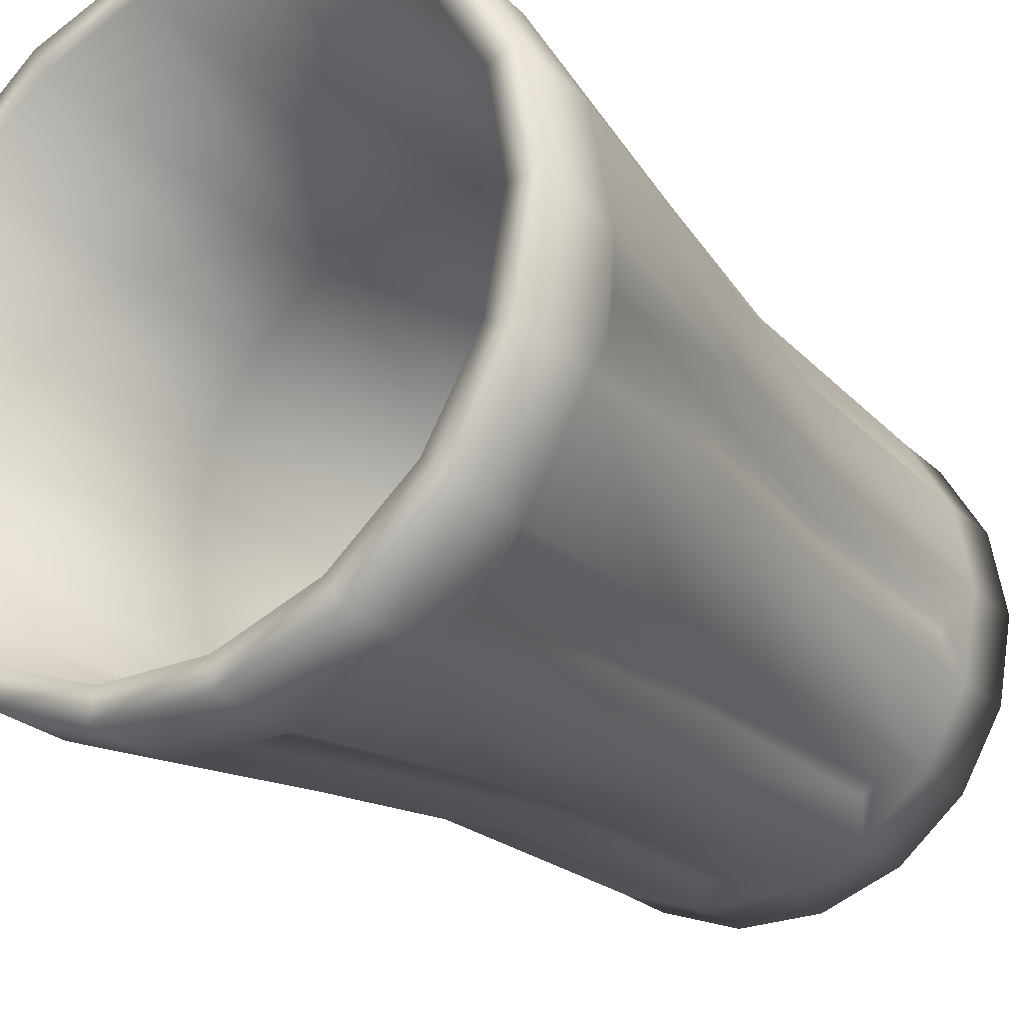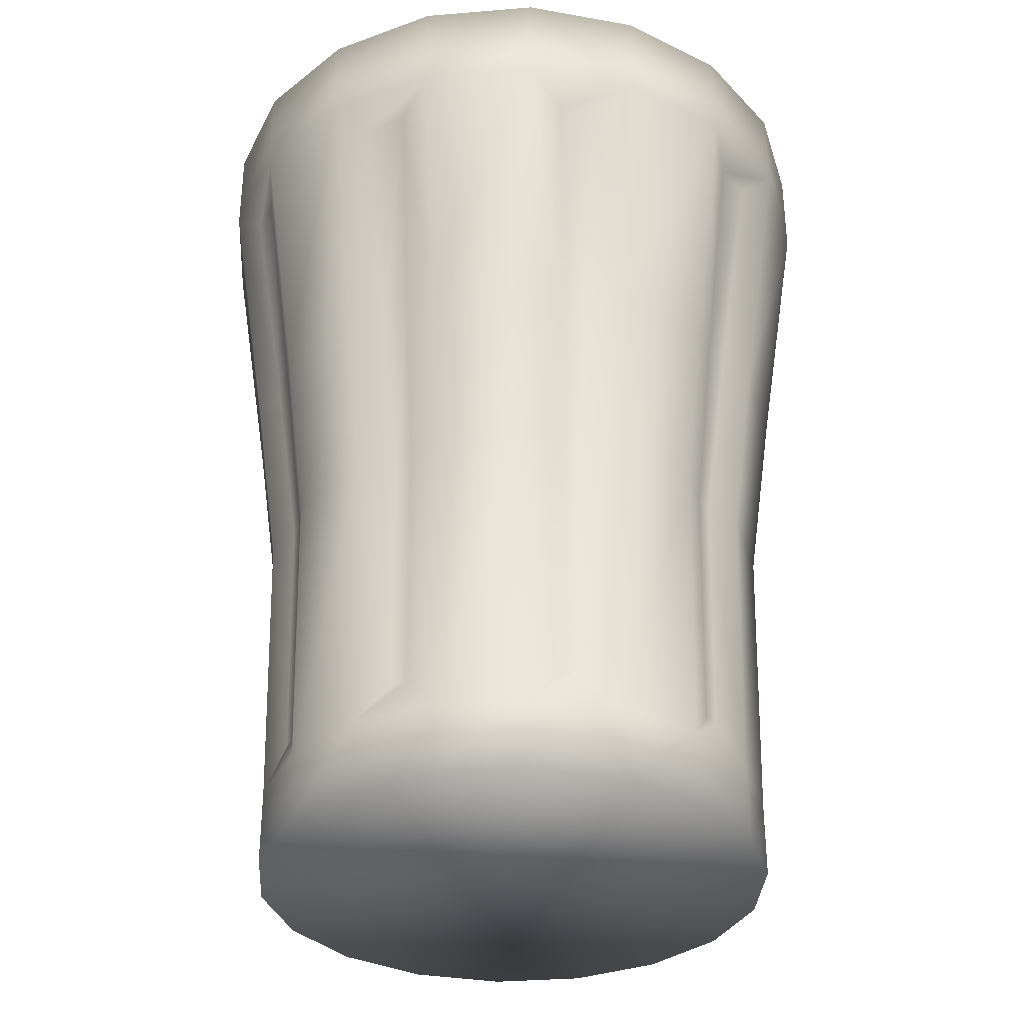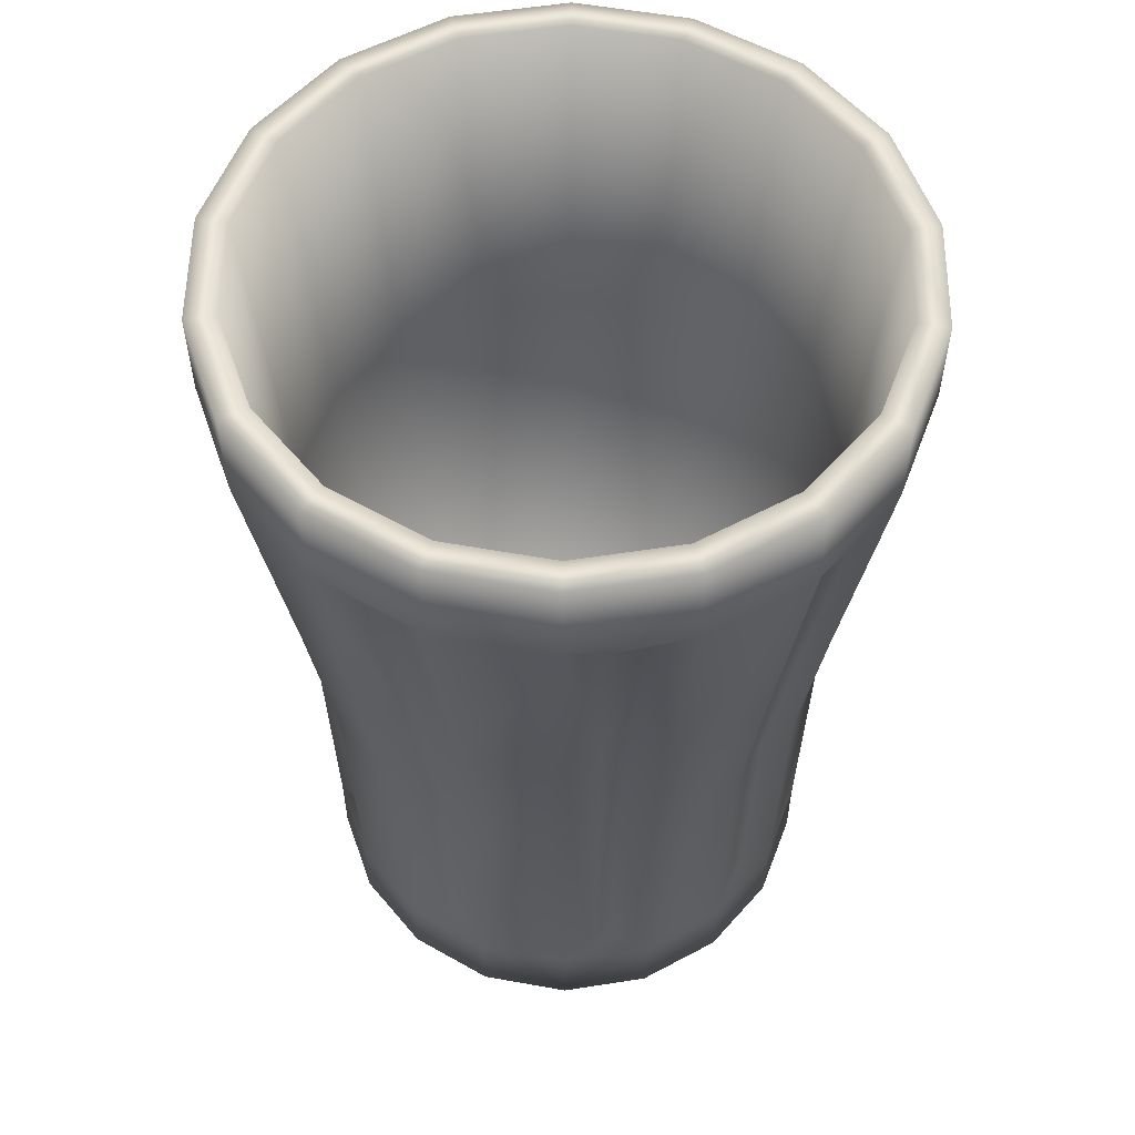
<metadata>
{"format":"obj","ext":"obj","renderer":"f3d","projection":"perspective","resolution":1024,"background":"white","views":[{"elev":-24.9,"azim":34.1,"up":"+Y"},{"elev":-33.6,"azim":146.4,"up":"+Z"},{"elev":55.8,"azim":-129.3,"up":"+Z"}]}
</metadata>
<code>
v 0.2199 -2.88e-09 0
v 0.2066 0.07521 0.06367
v 0.2066 0.07521 0
v 0.2199 2.099e-10 0.06367
v 0.1684 0.1413 0.06367
v 0.1684 0.1413 0
v 0.1099 0.1904 0.06367
v 0.1099 0.1904 0
v 0.03818 0.2166 0.06367
v 0.03818 0.2166 0
v -0.03818 0.2166 0.06367
v -0.03818 0.2166 0
v 0.2066 -0.07521 0
v 0.2066 -0.07521 0.06367
v 0.1684 -0.1413 0
v 0.1684 -0.1413 0.06367
v 0.1099 -0.1904 0
v 0.1099 -0.1904 0.06367
v 0.03818 -0.2166 0
v 0.03818 -0.2166 0.06367
v -0.03818 -0.2166 0
v -0.03818 -0.2166 0.06367
v -0.1099 -0.1904 0
v -0.1099 -0.1904 0.06367
v -0.1684 -0.1413 0
v -0.1684 -0.1413 0.06367
v -0.2066 -0.07521 0
v -0.2066 -0.07521 0.06367
v -0.2199 3.032e-08 0
v -0.2199 3.341e-08 0.06367
v -0.2066 0.07521 0
v -0.2066 0.07521 0.06367
v -0.1684 0.1413 0
v -0.1684 0.1413 0.06367
v -0.1099 0.1904 0
v -0.1099 0.1904 0.06367
v -0.03818 0.2166 0
v -0.03818 0.2166 0.06367
v -0.1731 0.1452 0.3097
v -0.113 0.1957 0.3097
v -0.226 3.311e-08 0.3097
v -0.2123 0.07728 0.3097
v -0.1898 0.1593 0.4645
v -0.1239 0.2146 0.4645
v -0.2478 3.624e-08 0.4645
v -0.2328 0.08474 0.4645
v -0.2173 0.1823 0.6955
v -0.1418 0.2456 0.6955
v -0.2836 3.95e-08 0.6955
v -0.2665 0.09701 0.6955
v -0.2173 0.1823 0.7742
v -0.1418 0.2456 0.7742
v -0.04925 0.2793 0.6955
v -0.04925 0.2793 0.7742
v -0.2665 0.09701 0.7742
v -0.2836 4.283e-08 0.7742
v -0.2665 -0.09701 0.7742
v -0.2665 -0.09701 0.6955
v -0.2173 -0.1823 0.7742
v -0.2173 -0.1823 0.6955
v -0.2328 -0.08474 0.4645
v -0.1898 -0.1593 0.4645
v -0.2123 -0.07728 0.3097
v -0.1731 -0.1452 0.3097
v -0.1418 -0.2456 0.7742
v -0.1418 -0.2456 0.6955
v -0.04925 -0.2793 0.7742
v -0.04925 -0.2793 0.6955
v -0.1239 -0.2146 0.4645
v -0.04303 -0.244 0.4645
v -0.113 -0.1957 0.3097
v -0.03924 -0.2225 0.3097
v 0.04925 -0.2793 0.7742
v 0.04925 -0.2793 0.6955
v 0.1418 -0.2456 0.7742
v 0.1418 -0.2456 0.6955
v 0.04303 -0.244 0.4645
v 0.1239 -0.2146 0.4645
v 0.03924 -0.2225 0.3097
v 0.113 -0.1957 0.3097
v 0.2173 -0.1823 0.7742
v 0.2173 -0.1823 0.6955
v 0.2665 -0.09701 0.7742
v 0.2665 -0.09701 0.6955
v 0.1898 -0.1593 0.4645
v 0.2328 -0.08474 0.4645
v 0.1731 -0.1452 0.3097
v 0.2123 -0.07728 0.3097
v 0.2836 0 0.7742
v 0.2836 -3.33e-09 0.6955
v 0.2665 0.09701 0.7742
v 0.2665 0.09701 0.6955
v 0.2478 -1.168e-09 0.4645
v 0.2328 0.08474 0.4645
v 0.226 -1.013e-09 0.3097
v 0.2123 0.07728 0.3097
v 0.2173 0.1823 0.7742
v 0.2173 0.1823 0.6955
v 0.1418 0.2456 0.7742
v 0.1418 0.2456 0.6955
v 0.1898 0.1593 0.4645
v 0.1239 0.2146 0.4645
v 0.1731 0.1452 0.3097
v 0.113 0.1957 0.3097
v 0.04925 0.2793 0.7742
v 0.04925 0.2793 0.6955
v -0.04925 0.2793 0.7742
v -0.04925 0.2793 0.6955
v 0.04303 0.244 0.4645
v -0.04303 0.244 0.4645
v 0.03924 0.2225 0.3097
v -0.03924 0.2225 0.3097
v 0.04925 0.2793 0.7742
v -0.04476 0.2539 0.7742
v 0.04476 0.2539 0.7742
v 0.1418 0.2456 0.7742
v 0.1289 0.2233 0.7742
v 0.2173 0.1823 0.7742
v 0.1975 0.1657 0.7742
v 0.2665 0.09701 0.7742
v 0.2422 0.08817 0.7742
v 0.2578 2.933e-09 0.7742
v 0.2665 -0.09701 0.7742
v 0.2422 -0.08817 0.7742
v 0.2173 -0.1823 0.7742
v 0.1975 -0.1657 0.7742
v 0.1418 -0.2456 0.7742
v 0.1289 -0.2233 0.7742
v 0.04925 -0.2793 0.7742
v 0.04476 -0.2539 0.7742
v -0.04925 -0.2793 0.7742
v -0.04476 -0.2539 0.7742
v -0.1418 -0.2456 0.7742
v -0.1289 -0.2233 0.7742
v -0.2173 -0.1823 0.7742
v -0.1975 -0.1657 0.7742
v -0.2665 -0.09701 0.7742
v -0.2422 -0.08817 0.7742
v -0.2836 4.283e-08 0.7742
v -0.2578 4.029e-08 0.7742
v -0.2665 0.09701 0.7742
v -0.2422 0.08817 0.7742
v -0.2173 0.1823 0.7742
v -0.1975 0.1657 0.7742
v -0.1418 0.2456 0.7742
v -0.1289 0.2233 0.7742
v -0.04925 0.2793 0.7742
v -0.116 0.2009 0.475
v -0.04028 0.2284 0.475
v 0.04028 0.2284 0.475
v 0.116 0.2009 0.475
v 0.1777 0.1491 0.475
v 0.218 0.07933 0.475
v 0.2319 6.647e-09 0.475
v -0.1777 0.1491 0.475
v -0.218 0.07933 0.475
v -0.2319 4.029e-08 0.475
v -0.218 -0.07933 0.475
v -0.1777 -0.1491 0.475
v -0.116 -0.2009 0.475
v -0.04028 -0.2284 0.475
v 0.04028 -0.2284 0.475
v 0.116 -0.2009 0.475
v 0.1777 -0.1491 0.475
v 0.218 -0.07933 0.475
v -0.08719 -0.151 0.0592
v -0.03028 -0.1717 0.0592
v -0.08719 0.151 0.0592
v -0.03028 0.1717 0.0592
v 0.03028 -0.1717 0.0592
v 0.03028 0.1717 0.0592
v 0.08719 -0.151 0.0592
v 0.08719 0.151 0.0592
v 0.1336 -0.1121 0.0592
v 0.1336 0.1121 0.0592
v 0.1639 -0.05964 0.0592
v 0.1639 0.05964 0.0592
v 0.1744 9.26e-09 0.0592
v -0.1336 0.1121 0.0592
v -0.1336 -0.1121 0.0592
v -0.1639 0.05964 0.0592
v -0.1639 -0.05964 0.0592
v -0.1744 4.638e-08 0.0592
v 0.2066 -0.07521 0
v 0.2199 -2.88e-09 0
v 0.2066 0.07521 0
v 0.1684 0.1413 0
v 0.1684 -0.1413 0
v 0.1099 0.1904 0
v 0.1099 -0.1904 0
v 0.03818 0.2166 0
v 0.03818 -0.2166 0
v -0.03818 0.2166 0
v -0.03818 -0.2166 0
v -0.1099 0.1904 0
v -0.1099 -0.1904 0
v -0.1684 0.1413 0
v -0.1684 -0.1413 0
v -0.2066 0.07521 0
v -0.2066 -0.07521 0
v -0.2199 3.032e-08 0
v 0.2066 0.07521 0.06367
v 0.1764 0.1101 0.09507
v 0.1684 0.1413 0.06367
v 0.1836 0.09775 0.09507
v 0.1806 0.1136 0.3109
v 0.1731 0.1452 0.3097
v 0.1974 0.1277 0.4667
v 0.1898 0.1593 0.4645
v 0.2211 0.1476 0.6661
v 0.2173 0.1823 0.6955
v 0.2383 0.1177 0.6661
v 0.2665 0.09701 0.6955
v 0.2092 0.1071 0.4667
v 0.2328 0.08474 0.4645
v 0.1886 0.0996 0.3109
v 0.2123 0.07728 0.3097
v 0.1099 0.1904 0.06367
v 0.06439 0.1978 0.09507
v 0.03818 0.2166 0.06367
v 0.0778 0.1929 0.09507
v 0.06533 0.2031 0.3109
v 0.03924 0.2225 0.3097
v 0.06916 0.2247 0.4667
v 0.04303 0.244 0.4645
v 0.07454 0.2552 0.6661
v 0.04925 0.2793 0.6955
v 0.1069 0.2434 0.6661
v 0.1418 0.2456 0.6955
v 0.09144 0.2166 0.4667
v 0.1239 0.2146 0.4645
v 0.08048 0.1976 0.3109
v 0.113 0.1957 0.3097
v -0.03818 0.2166 0.06367
v -0.0778 0.1929 0.09507
v -0.1099 0.1904 0.06367
v -0.06439 0.1978 0.09507
v -0.08048 0.1976 0.3109
v -0.113 0.1957 0.3097
v -0.09144 0.2166 0.4667
v -0.1239 0.2146 0.4645
v -0.1069 0.2434 0.6661
v -0.1418 0.2456 0.6955
v -0.07454 0.2552 0.6661
v -0.04925 0.2793 0.6955
v -0.04925 0.2793 0.6955
v -0.06916 0.2247 0.4667
v -0.04303 0.244 0.4645
v -0.07454 0.2552 0.6661
v -0.06533 0.2031 0.3109
v -0.03924 0.2225 0.3097
v -0.06439 0.1978 0.09507
v -0.03818 0.2166 0.06367
v -0.1684 0.1413 0.06367
v -0.1836 0.09775 0.09507
v -0.2066 0.07521 0.06367
v -0.1764 0.1101 0.09507
v -0.1886 0.0996 0.3109
v -0.2123 0.07728 0.3097
v -0.2092 0.1071 0.4667
v -0.2328 0.08474 0.4645
v -0.2383 0.1177 0.6661
v -0.2665 0.09701 0.6955
v -0.2211 0.1476 0.6661
v -0.2173 0.1823 0.6955
v -0.1974 0.1277 0.4667
v -0.1898 0.1593 0.4645
v -0.1806 0.1136 0.3109
v -0.1731 0.1452 0.3097
v -0.2199 3.341e-08 0.06367
v -0.2035 -0.04312 0.09507
v -0.2066 -0.07521 0.06367
v -0.2059 -0.02907 0.09507
v -0.2085 -0.04495 0.3109
v -0.2123 -0.07728 0.3097
v -0.2291 -0.05244 0.4667
v -0.2328 -0.08474 0.4645
v -0.2582 -0.06303 0.6661
v -0.2665 -0.09701 0.6955
v -0.2642 -0.0291 0.6661
v -0.2836 3.95e-08 0.6955
v -0.2333 -0.02909 0.4667
v -0.2478 3.624e-08 0.4645
v -0.2113 -0.02908 0.3109
v -0.226 3.311e-08 0.3097
v -0.1684 -0.1413 0.06367
v -0.1281 -0.1638 0.09507
v -0.1099 -0.1904 0.06367
v -0.1391 -0.1546 0.09507
v -0.1308 -0.1685 0.3109
v -0.113 -0.1957 0.3097
v -0.1418 -0.1875 0.4667
v -0.1239 -0.2146 0.4645
v -0.1573 -0.2143 0.6661
v -0.1418 -0.2456 0.6955
v -0.1837 -0.1921 0.6661
v -0.2173 -0.1823 0.6955
v -0.16 -0.1722 0.4667
v -0.1898 -0.1593 0.4645
v -0.1432 -0.1581 0.3109
v -0.1731 -0.1452 0.3097
v -0.03818 -0.2166 0.06367
v 0.007135 -0.2079 0.09507
v 0.03818 -0.2166 0.06367
v -0.007136 -0.2079 0.09507
v 0.008059 -0.2132 0.3109
v 0.03924 -0.2225 0.3097
v 0.01185 -0.2348 0.4667
v 0.04303 -0.244 0.4645
v 0.01723 -0.2653 0.6661
v 0.04925 -0.2793 0.6955
v -0.01723 -0.2653 0.6661
v -0.04925 -0.2793 0.6955
v -0.01185 -0.2348 0.4667
v -0.04303 -0.244 0.4645
v -0.008059 -0.2132 0.3109
v -0.03924 -0.2225 0.3097
v 0.1099 -0.1904 0.06367
v 0.1391 -0.1546 0.09507
v 0.1684 -0.1413 0.06367
v 0.1281 -0.1638 0.09507
v 0.1432 -0.1581 0.3109
v 0.1731 -0.1452 0.3097
v 0.16 -0.1722 0.4667
v 0.1898 -0.1593 0.4645
v 0.1837 -0.1921 0.6661
v 0.2173 -0.1823 0.6955
v 0.1573 -0.2143 0.6661
v 0.1418 -0.2456 0.6955
v 0.1418 -0.1875 0.4667
v 0.1239 -0.2146 0.4645
v 0.1308 -0.1685 0.3109
v 0.113 -0.1957 0.3097
v 0.2066 -0.07521 0.06367
v 0.2059 -0.02907 0.09507
v 0.2199 2.099e-10 0.06367
v 0.2035 -0.04312 0.09507
v 0.2113 -0.02908 0.3109
v 0.226 -1.013e-09 0.3097
v 0.2333 -0.02909 0.4667
v 0.2478 -1.168e-09 0.4645
v 0.2642 -0.0291 0.6661
v 0.2582 -0.06303 0.6661
v 0.2665 -0.09701 0.6955
v 0.2291 -0.05244 0.4667
v 0.2328 -0.08474 0.4645
v 0.2085 -0.04495 0.3109
v 0.2123 -0.07728 0.3097
v 0.1836 0.09775 0.09507
v 0.1806 0.1136 0.3109
v 0.1764 0.1101 0.09507
v 0.1886 0.0996 0.3109
v 0.1974 0.1277 0.4667
v 0.2092 0.1071 0.4667
v 0.2211 0.1476 0.6661
v 0.2383 0.1177 0.6661
v 0.0778 0.1929 0.09507
v 0.06533 0.2031 0.3109
v 0.06439 0.1978 0.09507
v 0.08048 0.1976 0.3109
v 0.06916 0.2247 0.4667
v 0.09144 0.2166 0.4667
v 0.07454 0.2552 0.6661
v 0.1069 0.2434 0.6661
v -0.06439 0.1978 0.09507
v -0.08048 0.1976 0.3109
v -0.0778 0.1929 0.09507
v -0.06533 0.2031 0.3109
v -0.09144 0.2166 0.4667
v -0.06916 0.2247 0.4667
v -0.1069 0.2434 0.6661
v -0.07454 0.2552 0.6661
v -0.1764 0.1101 0.09507
v -0.1886 0.0996 0.3109
v -0.1836 0.09775 0.09507
v -0.1806 0.1136 0.3109
v -0.2092 0.1071 0.4667
v -0.1974 0.1277 0.4667
v -0.2383 0.1177 0.6661
v -0.2211 0.1476 0.6661
v -0.2059 -0.02907 0.09507
v -0.2085 -0.04495 0.3109
v -0.2035 -0.04312 0.09507
v -0.2113 -0.02908 0.3109
v -0.2291 -0.05244 0.4667
v -0.2333 -0.02909 0.4667
v -0.2582 -0.06303 0.6661
v -0.2642 -0.0291 0.6661
v -0.1391 -0.1546 0.09507
v -0.1308 -0.1685 0.3109
v -0.1281 -0.1638 0.09507
v -0.1432 -0.1581 0.3109
v -0.1418 -0.1875 0.4667
v -0.16 -0.1722 0.4667
v -0.1573 -0.2143 0.6661
v -0.1837 -0.1921 0.6661
v -0.007136 -0.2079 0.09507
v 0.008059 -0.2132 0.3109
v 0.007135 -0.2079 0.09507
v -0.008059 -0.2132 0.3109
v 0.01185 -0.2348 0.4667
v -0.01185 -0.2348 0.4667
v 0.01723 -0.2653 0.6661
v -0.01723 -0.2653 0.6661
v 0.1281 -0.1638 0.09507
v 0.1432 -0.1581 0.3109
v 0.1391 -0.1546 0.09507
v 0.1308 -0.1685 0.3109
v 0.16 -0.1722 0.4667
v 0.1418 -0.1875 0.4667
v 0.1837 -0.1921 0.6661
v 0.1573 -0.2143 0.6661
v 0.2113 -0.02908 0.3109
v 0.2059 -0.02907 0.09507
v 0.2333 -0.02909 0.4667
v 0.2642 -0.0291 0.6661
g Dumpster Body.obj
f 1 3 2
f 1 2 4
f 3 5 2
f 3 6 5
f 6 7 5
f 6 8 7
f 8 9 7
f 8 10 9
f 10 11 9
f 10 12 11
f 13 1 4
f 13 4 14
f 15 13 14
f 15 14 16
f 17 15 16
f 17 16 18
f 19 17 18
f 19 18 20
f 21 19 20
f 21 20 22
f 23 21 22
f 23 22 24
f 25 23 24
f 25 24 26
f 27 25 26
f 27 26 28
f 29 27 28
f 29 28 30
f 31 29 30
f 31 30 32
f 33 31 32
f 33 32 34
f 35 33 34
f 35 34 36
f 37 35 36
f 37 36 38
f 36 34 39
f 36 39 40
f 32 30 41
f 32 41 42
f 40 39 43
f 40 43 44
f 42 41 45
f 42 45 46
f 44 43 47
f 44 47 48
f 46 45 49
f 46 49 50
f 48 47 51
f 48 51 52
f 53 48 52
f 53 52 54
f 47 50 55
f 47 55 51
f 50 49 56
f 50 56 55
f 49 57 56
f 49 58 57
f 58 59 57
f 58 60 59
f 61 60 58
f 61 62 60
f 63 62 61
f 63 64 62
f 28 64 63
f 28 26 64
f 60 65 59
f 60 66 65
f 66 67 65
f 66 68 67
f 69 68 66
f 69 70 68
f 71 70 69
f 71 72 70
f 24 72 71
f 24 22 72
f 68 73 67
f 68 74 73
f 74 75 73
f 74 76 75
f 77 76 74
f 77 78 76
f 79 78 77
f 79 80 78
f 20 80 79
f 20 18 80
f 76 81 75
f 76 82 81
f 82 83 81
f 82 84 83
f 85 84 82
f 85 86 84
f 87 86 85
f 87 88 86
f 16 88 87
f 16 14 88
f 84 89 83
f 84 90 89
f 90 91 89
f 90 92 91
f 93 92 90
f 93 94 92
f 95 94 93
f 95 96 94
f 4 96 95
f 4 2 96
f 92 97 91
f 92 98 97
f 98 99 97
f 98 100 99
f 101 100 98
f 101 102 100
f 103 102 101
f 103 104 102
f 5 104 103
f 5 7 104
f 100 105 99
f 100 106 105
f 106 107 105
f 106 108 107
f 109 108 106
f 109 110 108
f 111 110 109
f 111 112 110
f 9 112 111
f 9 11 112
f 113 107 114
f 113 114 115
f 116 113 115
f 116 115 117
f 118 116 117
f 118 117 119
f 120 118 119
f 120 119 121
f 89 120 121
f 89 121 122
f 123 89 122
f 123 122 124
f 125 123 124
f 125 124 126
f 127 125 126
f 127 126 128
f 129 127 128
f 129 128 130
f 131 129 130
f 131 130 132
f 133 131 132
f 133 132 134
f 135 133 134
f 135 134 136
f 137 135 136
f 137 136 138
f 139 137 138
f 139 138 140
f 141 139 140
f 141 140 142
f 143 141 142
f 143 142 144
f 145 143 144
f 145 144 146
f 147 145 146
f 147 146 114
f 114 146 148
f 114 148 149
f 115 114 149
f 115 149 150
f 117 115 150
f 117 150 151
f 119 117 151
f 119 151 152
f 121 119 152
f 121 152 153
f 122 121 153
f 122 153 154
f 146 155 148
f 146 144 155
f 144 156 155
f 144 142 156
f 142 157 156
f 142 140 157
f 140 158 157
f 140 138 158
f 138 159 158
f 138 136 159
f 136 160 159
f 136 134 160
f 134 161 160
f 134 132 161
f 132 162 161
f 132 130 162
f 130 163 162
f 130 128 163
f 128 164 163
f 128 126 164
f 126 165 164
f 126 124 165
f 124 154 165
f 124 122 154
f 159 160 166
f 160 161 167
f 160 167 166
f 167 168 166
f 167 169 168
f 170 169 167
f 170 171 169
f 172 171 170
f 172 173 171
f 174 173 172
f 174 175 173
f 176 175 174
f 176 177 175
f 177 176 178
f 154 177 178
f 166 168 179
f 166 179 180
f 180 179 181
f 180 181 182
f 182 181 183
f 153 175 177
f 154 153 177
f 153 152 175
f 152 173 175
f 152 151 173
f 151 171 173
f 151 150 171
f 150 169 171
f 150 149 169
f 149 168 169
f 149 148 168
f 148 179 168
f 148 155 179
f 155 181 179
f 155 156 181
f 156 183 181
f 156 157 183
f 157 182 183
f 157 158 182
f 158 180 182
f 158 159 180
f 159 166 180
f 165 154 178
f 165 178 176
f 164 165 176
f 164 176 174
f 163 164 174
f 163 174 172
f 162 163 172
f 162 172 170
f 161 162 170
f 161 170 167
f 184 186 185
f 186 184 187
f 187 184 188
f 187 188 189
f 189 188 190
f 189 190 191
f 191 190 192
f 191 192 193
f 193 192 194
f 193 194 195
f 195 194 196
f 195 196 197
f 197 196 198
f 197 198 199
f 199 198 200
f 199 200 201
f 202 204 203
f 202 203 205
f 204 206 203
f 204 207 206
f 207 208 206
f 207 209 208
f 209 210 208
f 209 211 210
f 211 212 210
f 211 213 212
f 213 214 212
f 213 215 214
f 215 216 214
f 215 217 216
f 217 202 205
f 217 205 216
f 218 220 219
f 218 219 221
f 220 222 219
f 220 223 222
f 223 224 222
f 223 225 224
f 225 226 224
f 225 227 226
f 227 228 226
f 227 229 228
f 229 230 228
f 229 231 230
f 231 232 230
f 231 233 232
f 233 218 221
f 233 221 232
f 234 236 235
f 234 235 237
f 236 238 235
f 236 239 238
f 239 240 238
f 239 241 240
f 241 242 240
f 241 243 242
f 243 244 242
f 243 245 244
f 246 248 247
f 246 247 249
f 248 250 247
f 248 251 250
f 251 252 250
f 251 253 252
f 254 256 255
f 254 255 257
f 256 258 255
f 256 259 258
f 259 260 258
f 259 261 260
f 261 262 260
f 261 263 262
f 263 264 262
f 263 265 264
f 265 266 264
f 265 267 266
f 267 268 266
f 267 269 268
f 269 254 257
f 269 257 268
f 270 272 271
f 270 271 273
f 272 274 271
f 272 275 274
f 275 276 274
f 275 277 276
f 277 278 276
f 277 279 278
f 279 280 278
f 279 281 280
f 281 282 280
f 281 283 282
f 283 284 282
f 283 285 284
f 285 270 273
f 285 273 284
f 286 288 287
f 286 287 289
f 288 290 287
f 288 291 290
f 291 292 290
f 291 293 292
f 293 294 292
f 293 295 294
f 295 296 294
f 295 297 296
f 297 298 296
f 297 299 298
f 299 300 298
f 299 301 300
f 301 286 289
f 301 289 300
f 302 304 303
f 302 303 305
f 304 306 303
f 304 307 306
f 307 308 306
f 307 309 308
f 309 310 308
f 309 311 310
f 311 312 310
f 311 313 312
f 313 314 312
f 313 315 314
f 315 316 314
f 315 317 316
f 317 302 305
f 317 305 316
f 318 320 319
f 318 319 321
f 320 322 319
f 320 323 322
f 323 324 322
f 323 325 324
f 325 326 324
f 325 327 326
f 327 328 326
f 327 329 328
f 329 330 328
f 329 331 330
f 331 332 330
f 331 333 332
f 333 318 321
f 333 321 332
f 334 336 335
f 334 335 337
f 336 338 335
f 336 339 338
f 339 340 338
f 339 341 340
f 341 342 340
f 341 90 342
f 90 343 342
f 90 344 343
f 344 345 343
f 344 346 345
f 346 347 345
f 346 348 347
f 348 334 337
f 348 337 347
f 349 351 350
f 349 350 352
f 352 350 353
f 352 353 354
f 354 353 355
f 354 355 356
f 357 359 358
f 357 358 360
f 360 358 361
f 360 361 362
f 362 361 363
f 362 363 364
f 365 367 366
f 365 366 368
f 368 366 369
f 368 369 370
f 370 369 371
f 370 371 372
f 373 375 374
f 373 374 376
f 376 374 377
f 376 377 378
f 378 377 379
f 378 379 380
f 381 383 382
f 381 382 384
f 384 382 385
f 384 385 386
f 386 385 387
f 386 387 388
f 389 391 390
f 389 390 392
f 392 390 393
f 392 393 394
f 394 393 395
f 394 395 396
f 397 399 398
f 397 398 400
f 400 398 401
f 400 401 402
f 402 401 403
f 402 403 404
f 405 407 406
f 405 406 408
f 408 406 409
f 408 409 410
f 410 409 411
f 410 411 412
f 337 414 413
f 337 413 347
f 347 413 415
f 347 415 345
f 345 415 416
f 345 416 343

</code>
